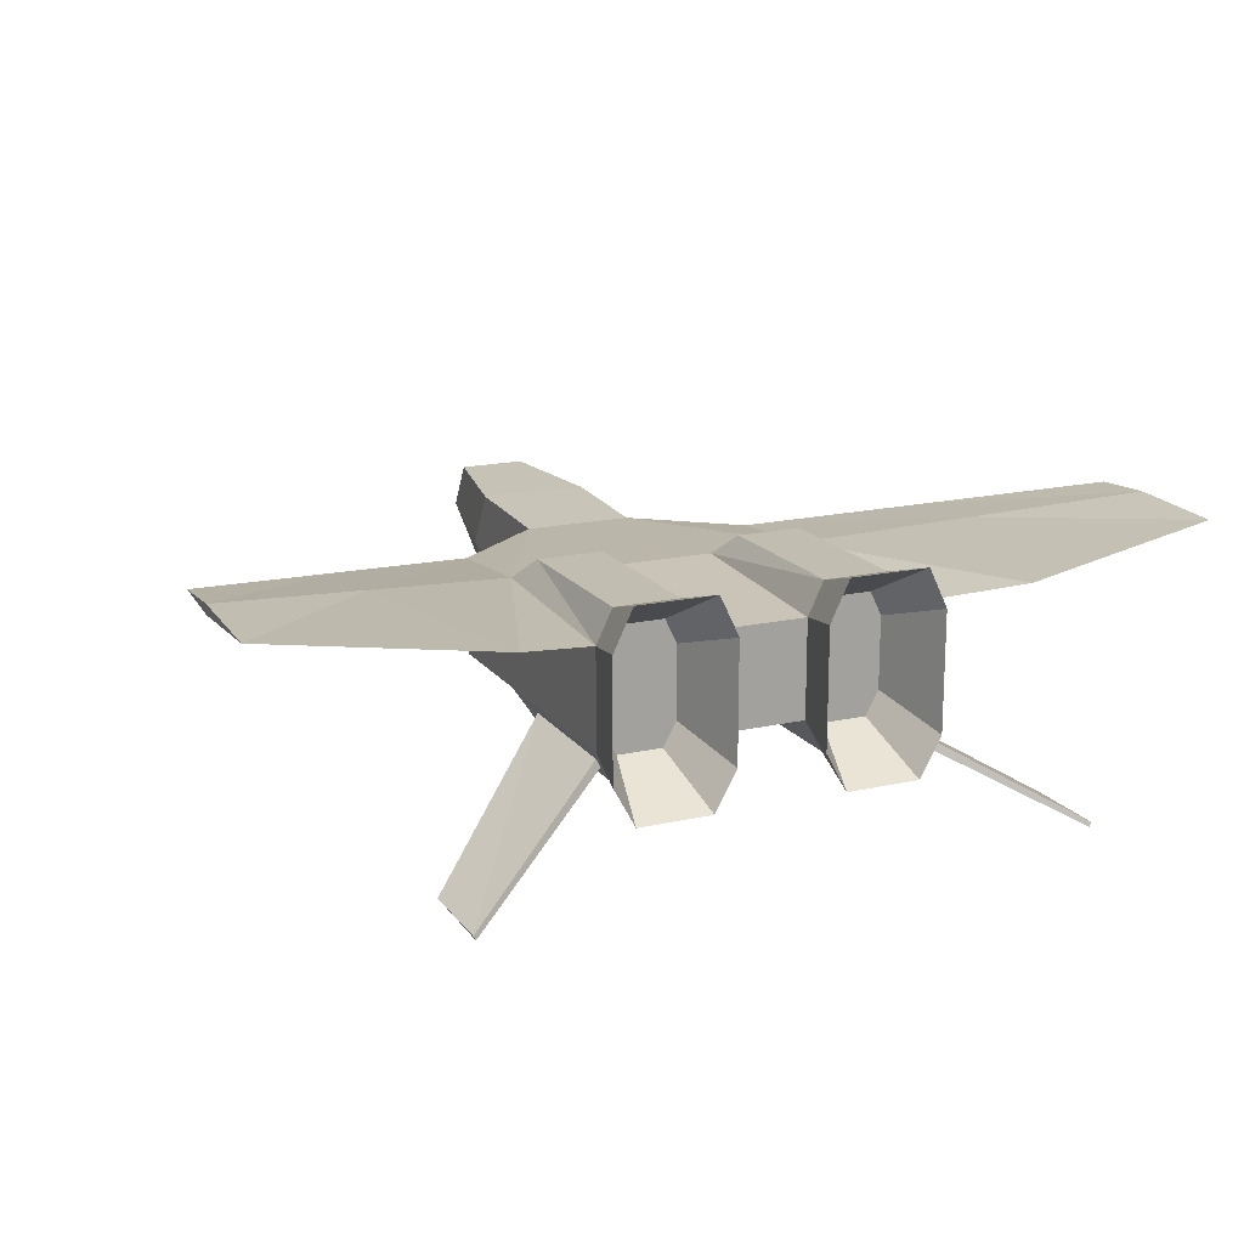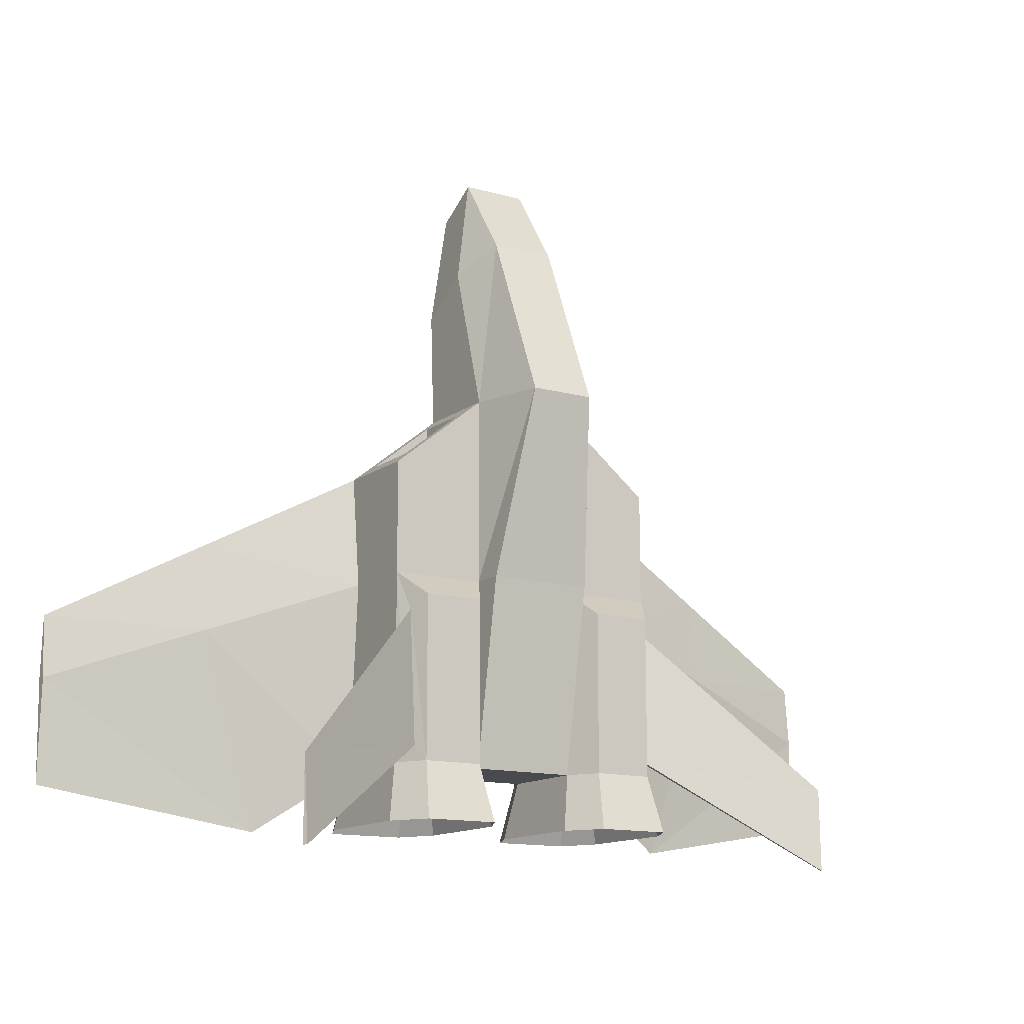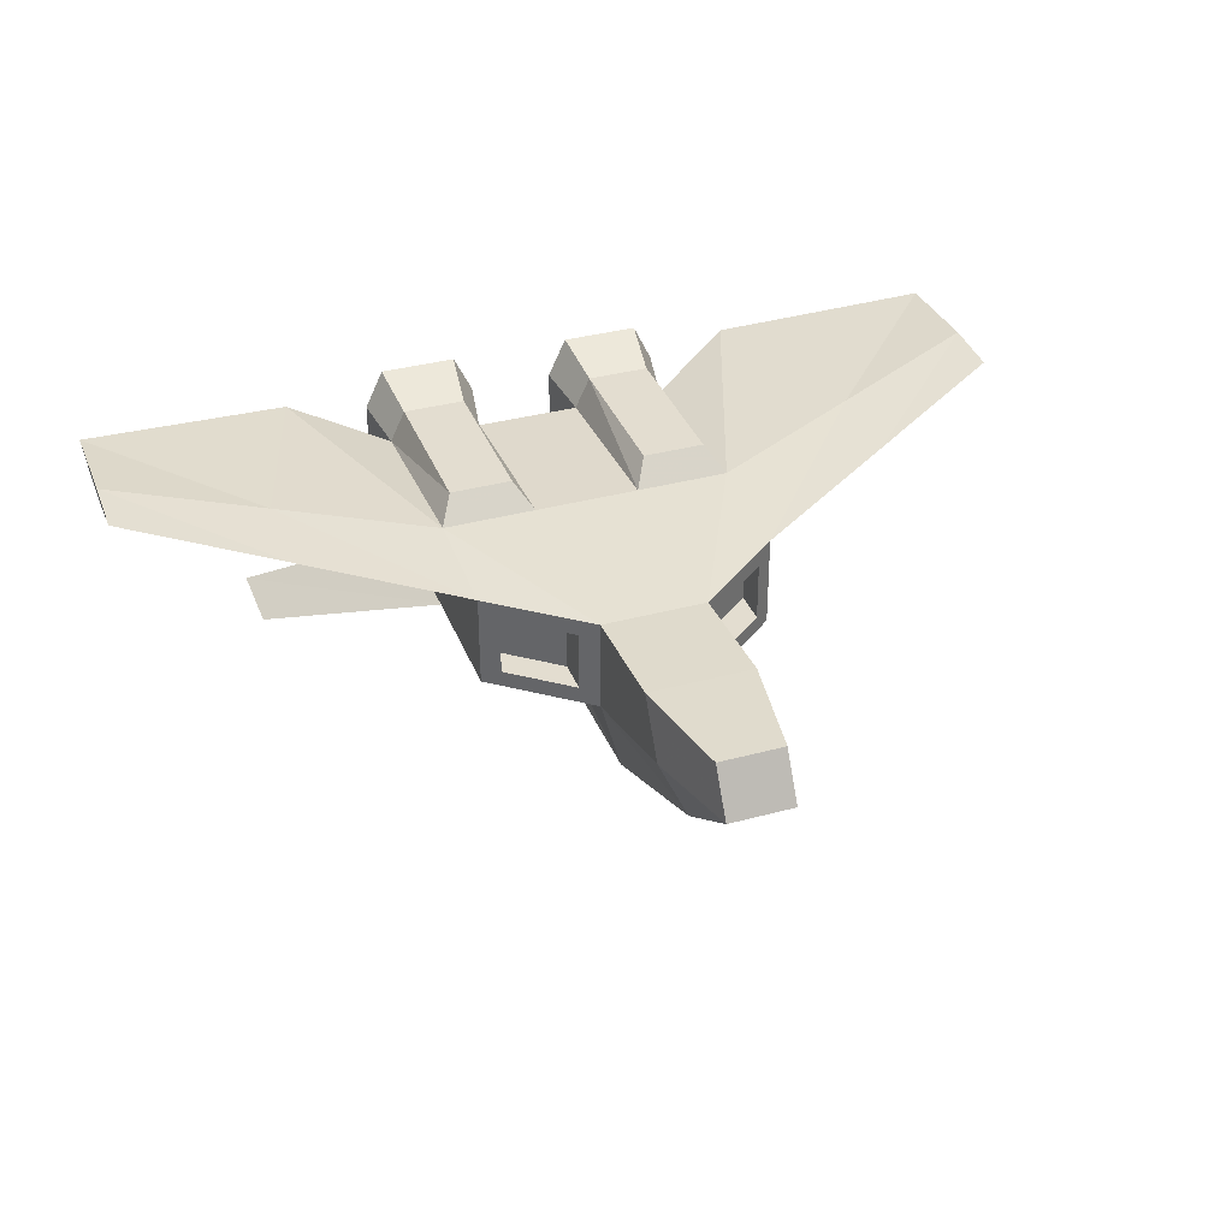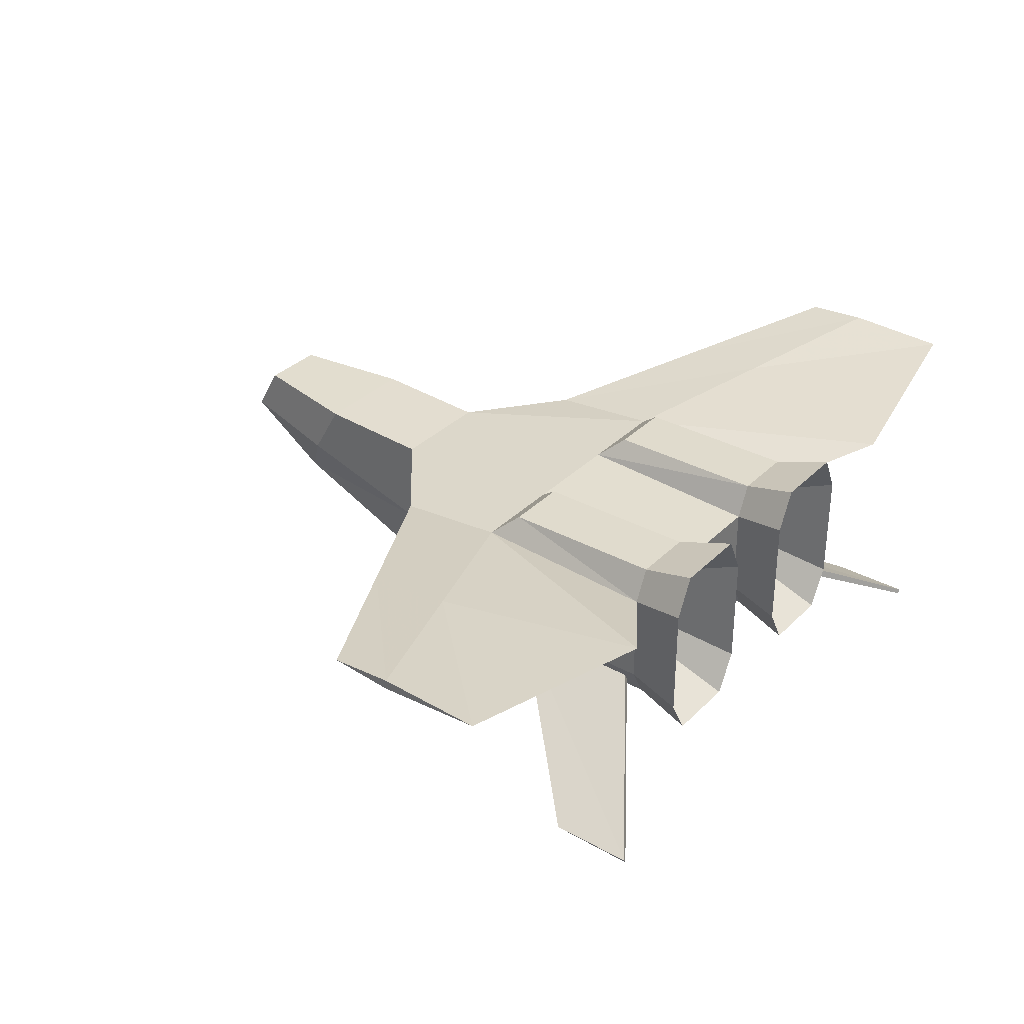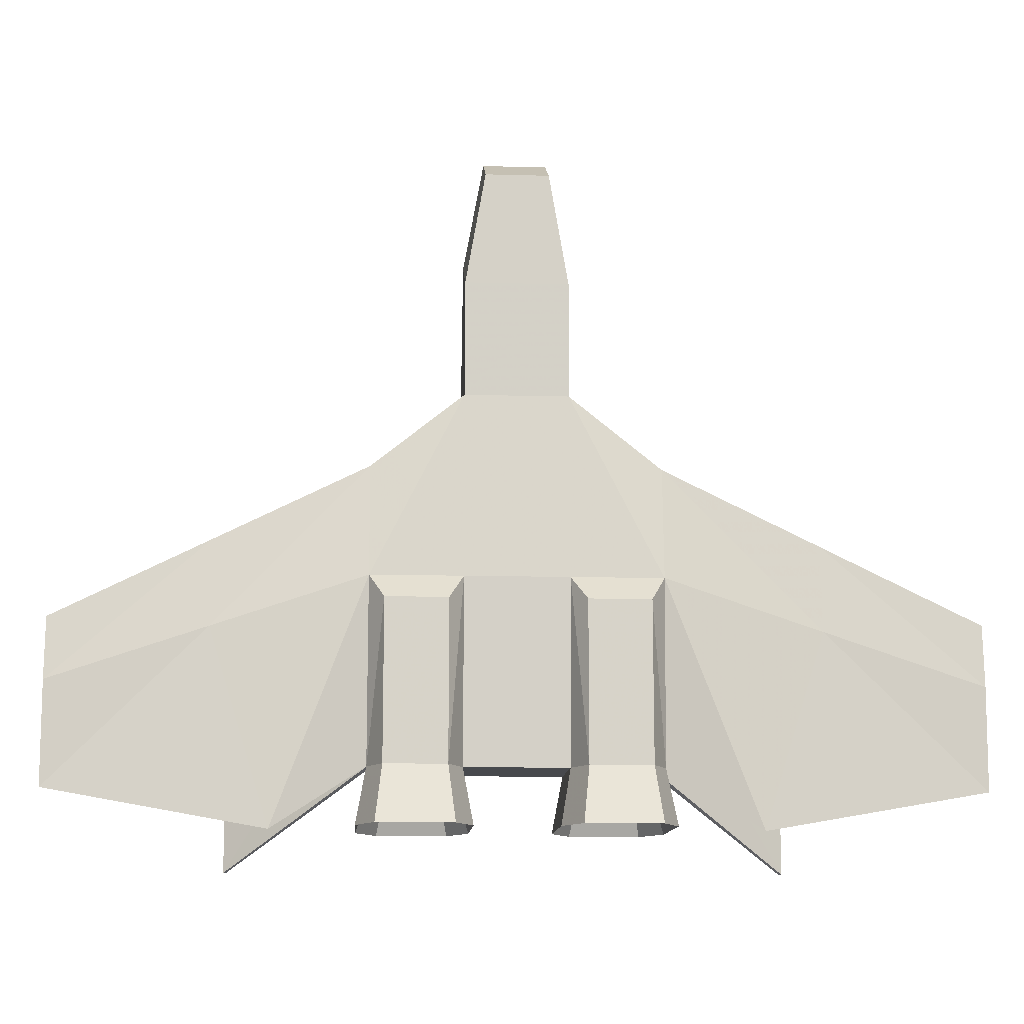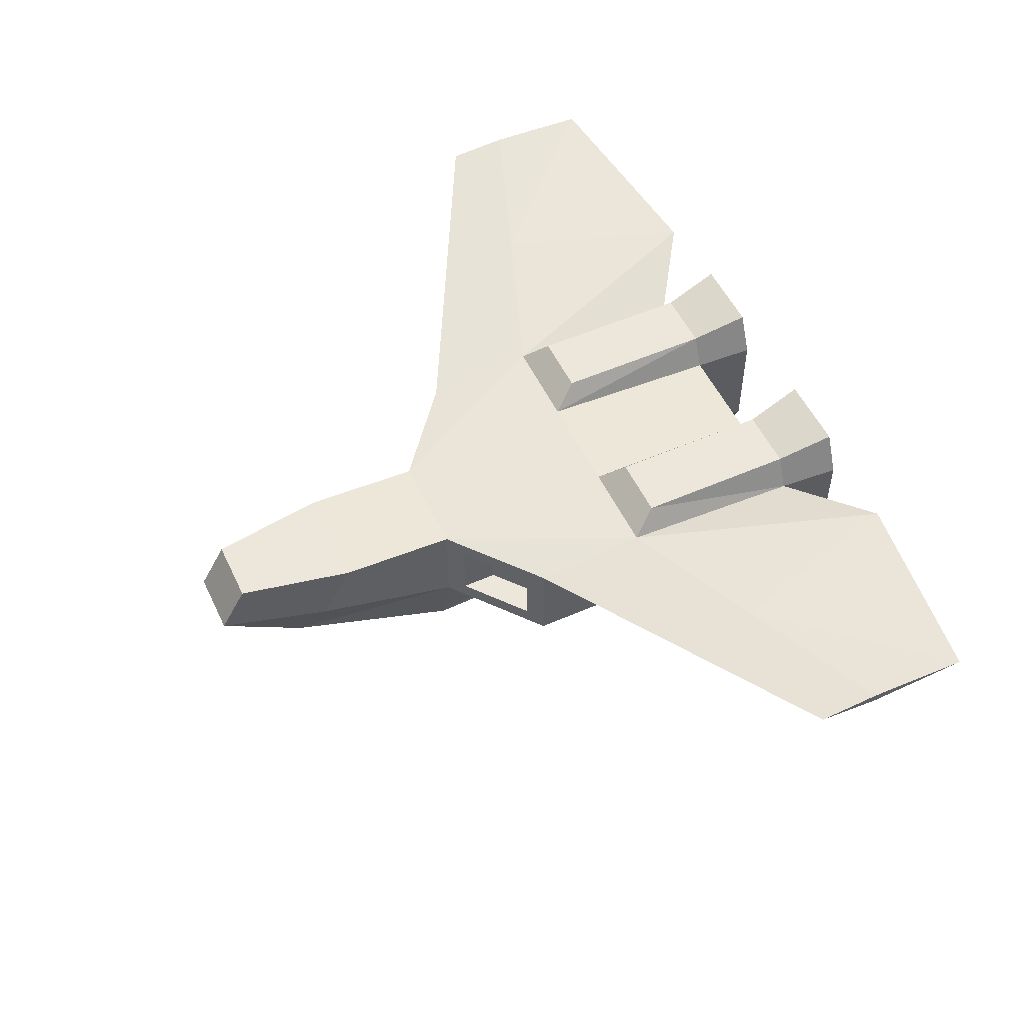
<metadata>
{"format":"obj","ext":"obj","renderer":"f3d","projection":"perspective","resolution":1024,"background":"white","views":[{"elev":17.0,"azim":155.6,"up":"+Y"},{"elev":-13.4,"azim":-32.1,"up":"+Z"},{"elev":35.5,"azim":-19.8,"up":"+Y"},{"elev":33.2,"azim":127.0,"up":"+Y"},{"elev":-12.2,"azim":176.3,"up":"+Z"},{"elev":53.2,"azim":64.9,"up":"+Y"}]}
</metadata>
<code>
o ship_Cube.001
v -0.7811 -0.2 -1.3
v -0.7811 -0.2 0.2998
v -0.7811 0.3 -1.3
v -0.7811 0.3 0.2998
v -0.7811 -0.2 -0.3
v -0.7811 0.2251 -0.3
v -0.2811 -0.2 -1.3
v -0.2811 -0.2 0.7
v -0.2811 0.3 -1.3
v -0.2811 0.3 0.7
v -0.2811 -0.3797 -0.3
v -0.2811 0.3542 -0.3
v -0.1736 -0.6 0.7
v -0.2811 0.03649 1.494
v -0.2811 0.3314 1.323
v -0.1736 -0.1994 1.631
v -0.1735 0.1095 2.079
v -0.1735 0.3547 1.937
v -0.2811 -0.2 -0.3
v -0.6895 -0.3682 -1.3
v -0.6895 -0.3682 -0.4343
v -0.3727 -0.3682 -1.3
v -0.3727 -0.3682 -0.4343
v -0.6996 0.47 -1.3
v -0.6996 0.47 -0.4343
v -0.3626 0.47 -1.3
v -0.3626 0.47 -0.4343
v -0.836 -0.255 -1.605
v -0.836 0.3548 -1.605
v -0.2262 -0.255 -1.605
v -0.2262 0.3548 -1.605
v -0.7243 -0.4602 -1.605
v -0.3379 -0.4602 -1.605
v -0.7366 0.5622 -1.605
v -0.3256 0.5622 -1.605
v -0.7149 -0.1337 -1.224
v -0.7149 0.2339 -1.224
v -0.3473 -0.1337 -1.224
v -0.3473 0.2339 -1.224
v -0.6475 -0.2574 -1.224
v -0.4146 -0.2574 -1.224
v -0.655 0.3589 -1.224
v -0.4072 0.3589 -1.224
v -2.414 0.586 -0.8975
v -2.414 0.5358 -0.8975
v -2.414 0.5649 -0.5728
v -2.414 0.5649 -1.439
v -0.7811 0.3542 -0.3
v -0.7468 -0.263 -1.219
v -0.7353 -0.2693 -0.5064
v -0.7238 -0.3053 -1.219
v -1.569 -0.7412 -1.794
v -1.569 -0.7412 -1.357
v -1.557 -0.7635 -1.794
v -1.598 0.4701 -0.5987
v -1.276 0.4325 -1.632
v -1.598 0.4325 -0.1365
v -1.598 0.3804 -0.5987
v -0.6926 -0.1115 0.3706
v -0.6926 0.2115 0.3706
v -0.3696 -0.1115 0.6291
v -0.3696 0.2115 0.6291
v -0.6926 -0.1115 0.1812
v -0.6926 0.2115 0.1812
v -0.3696 -0.1115 0.4397
v -0.3696 0.2115 0.4397
v 0.7811 -0.2 -1.3
v 0.7811 -0.2 0.2998
v 0.7811 0.3 -1.3
v 0.7811 0.3 0.2998
v 0.7811 -0.2 -0.3
v 0.7811 0.2251 -0.3
v 0.2811 -0.2 -1.3
v 0.2811 -0.2 0.7
v 0.2811 0.3 -1.3
v 0.2811 0.3 0.7
v 0.2811 -0.3797 -0.3
v 0.2811 0.3542 -0.3
v 0.1736 -0.6 0.7
v 0.2811 0.03649 1.494
v 0.2811 0.3314 1.323
v 0.1736 -0.1994 1.631
v 0.1735 0.1095 2.079
v 0.1735 0.3547 1.937
v 0.2811 -0.2 -0.3
v 0.6895 -0.3682 -1.3
v 0.6895 -0.3682 -0.4343
v 0.3727 -0.3682 -1.3
v 0.3727 -0.3682 -0.4343
v 0.6996 0.47 -1.3
v 0.6996 0.47 -0.4343
v 0.3626 0.47 -1.3
v 0.3626 0.47 -0.4343
v 0.836 -0.255 -1.605
v 0.836 0.3548 -1.605
v 0.2262 -0.255 -1.605
v 0.2262 0.3548 -1.605
v 0.7243 -0.4602 -1.605
v 0.3379 -0.4602 -1.605
v 0.7366 0.5622 -1.605
v 0.3256 0.5622 -1.605
v 0.7149 -0.1337 -1.224
v 0.7149 0.2339 -1.224
v 0.3473 -0.1337 -1.224
v 0.3473 0.2339 -1.224
v 0.6475 -0.2574 -1.224
v 0.4146 -0.2574 -1.224
v 0.655 0.3589 -1.224
v 0.4072 0.3589 -1.224
v 2.414 0.586 -0.8975
v 2.414 0.5358 -0.8975
v 2.414 0.5649 -0.5728
v 2.414 0.5649 -1.439
v 0.7811 0.3542 -0.3
v 0.7468 -0.263 -1.219
v 0.7353 -0.2693 -0.5064
v 0.7238 -0.3053 -1.219
v 1.569 -0.7412 -1.794
v 1.569 -0.7412 -1.357
v 1.557 -0.7635 -1.794
v 1.598 0.4701 -0.5987
v 1.276 0.4325 -1.632
v 1.598 0.4325 -0.1365
v 1.598 0.3804 -0.5987
v 0.6926 -0.1115 0.3706
v 0.6926 0.2115 0.3706
v 0.3696 -0.1115 0.6291
v 0.3696 0.2115 0.6291
v 0.6926 -0.1115 0.1812
v 0.6926 0.2115 0.1812
v 0.3696 -0.1115 0.4397
v 0.3696 0.2115 0.4397
f 1 49 51 20
f 24 34 35 26
f 5 6 4 2
f 75 78 12 9
f 15 10 76 81
f 79 13 16 82
f 1 3 6 5
f 79 77 11 13
f 7 22 23 19
f 78 76 10 12
f 48 12 10 4
f 8 61 62 10
f 2 8 19 5
f 12 27 26 9
f 8 14 16 13
f 13 11 19 8
f 10 15 14 8
f 18 15 81 84
f 82 16 17 83
f 15 18 17 14
f 19 11 7
f 19 23 21 5
f 21 23 22 20
f 26 35 31 9
f 24 26 27 25
f 48 25 27 12
f 3 29 34 24
f 3 24 25 48
f 14 17 16
f 17 18 84 83
f 73 7 11 77
f 20 32 28 1
f 22 33 32 20
f 7 30 33 22
f 9 31 30 7
f 1 28 29 3
f 29 37 42 34
f 35 43 39 31
f 34 42 43 35
f 32 40 36 28
f 33 41 40 32
f 30 38 41 33
f 28 36 37 29
f 31 39 38 30
f 38 39 43 42 37 36 40 41
f 57 46 44 55
f 55 44 47 56
f 58 45 46 57
f 56 47 45 58
f 44 46 45 47
f 5 50 49 1
f 49 52 54 51
f 50 53 52 49
f 21 50 5
f 20 51 50 21
f 4 57 55 48
f 48 55 56 3
f 6 58 57 4
f 3 56 58 6
f 61 65 66 62
f 10 62 60 4
f 4 60 59 2
f 2 59 61 8
f 62 66 64 60
f 60 64 63 59
f 59 63 65 61
f 63 64 66 65
f 51 54 53 50
f 52 53 54
f 67 86 117 115
f 90 92 101 100
f 71 68 70 72
f 67 71 72 69
f 73 85 89 88
f 114 70 76 78
f 74 76 128 127
f 68 71 85 74
f 78 75 92 93
f 74 79 82 80
f 79 74 85 77
f 76 74 80 81
f 81 80 83 84
f 85 73 77
f 85 71 87 89
f 87 86 88 89
f 92 75 97 101
f 90 91 93 92
f 114 78 93 91
f 69 90 100 95
f 69 114 91 90
f 80 82 83
f 86 67 94 98
f 88 86 98 99
f 73 88 99 96
f 75 73 96 97
f 67 69 95 94
f 95 100 108 103
f 101 97 105 109
f 100 101 109 108
f 98 94 102 106
f 99 98 106 107
f 96 99 107 104
f 94 95 103 102
f 97 96 104 105
f 104 107 106 102 103 108 109 105
f 123 121 110 112
f 121 122 113 110
f 124 123 112 111
f 122 124 111 113
f 110 113 111 112
f 71 67 115 116
f 115 117 120 118
f 116 115 118 119
f 87 71 116
f 86 87 116 117
f 70 114 121 123
f 114 69 122 121
f 72 70 123 124
f 69 72 124 122
f 127 128 132 131
f 76 70 126 128
f 70 68 125 126
f 68 74 127 125
f 128 126 130 132
f 126 125 129 130
f 125 127 131 129
f 129 131 132 130
f 117 116 119 120
f 118 120 119
f 9 7 73 75

</code>
